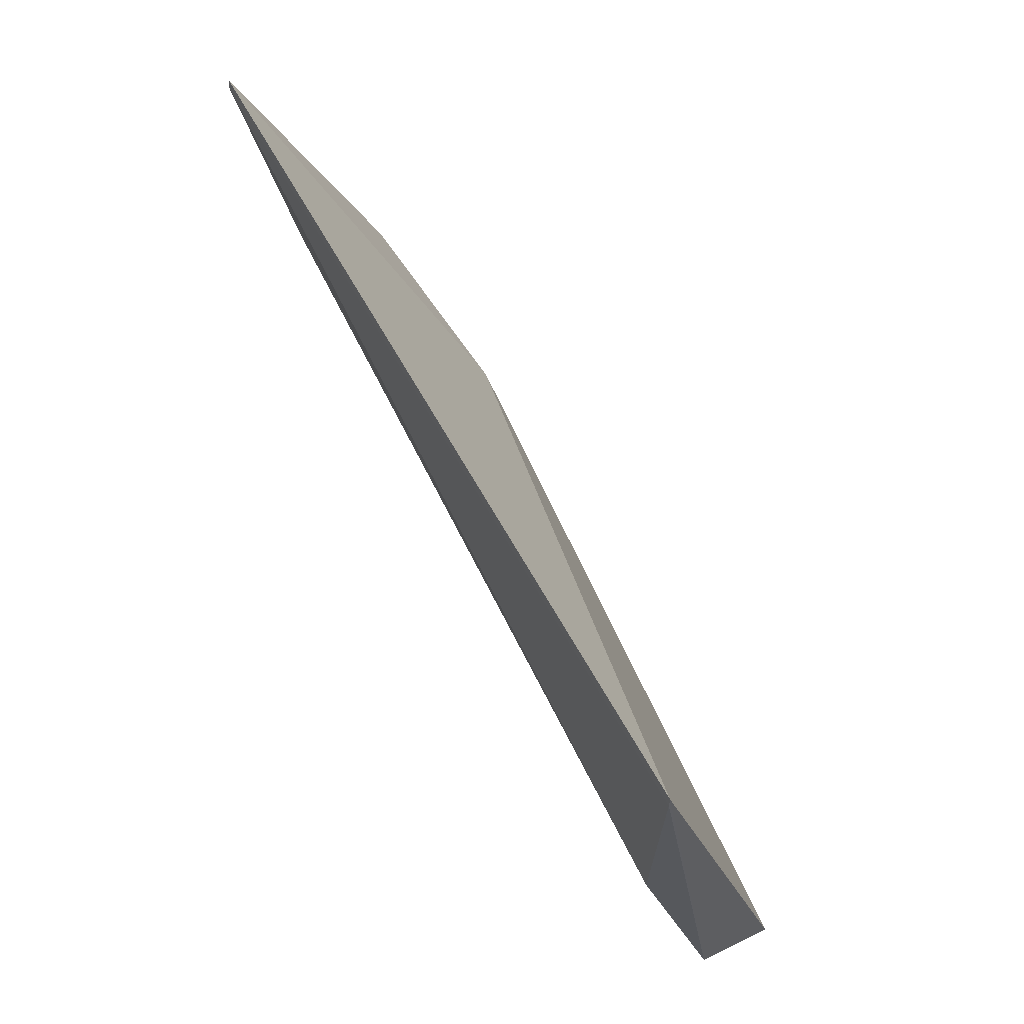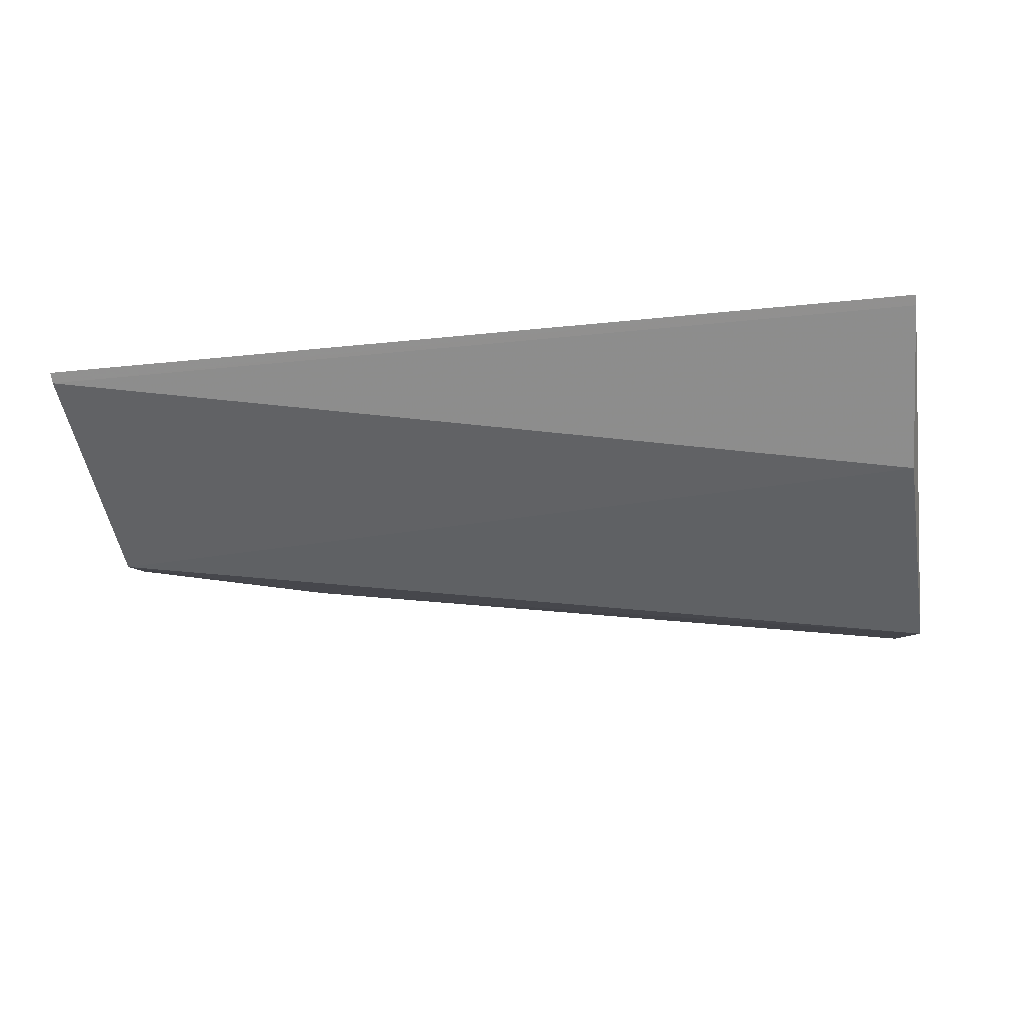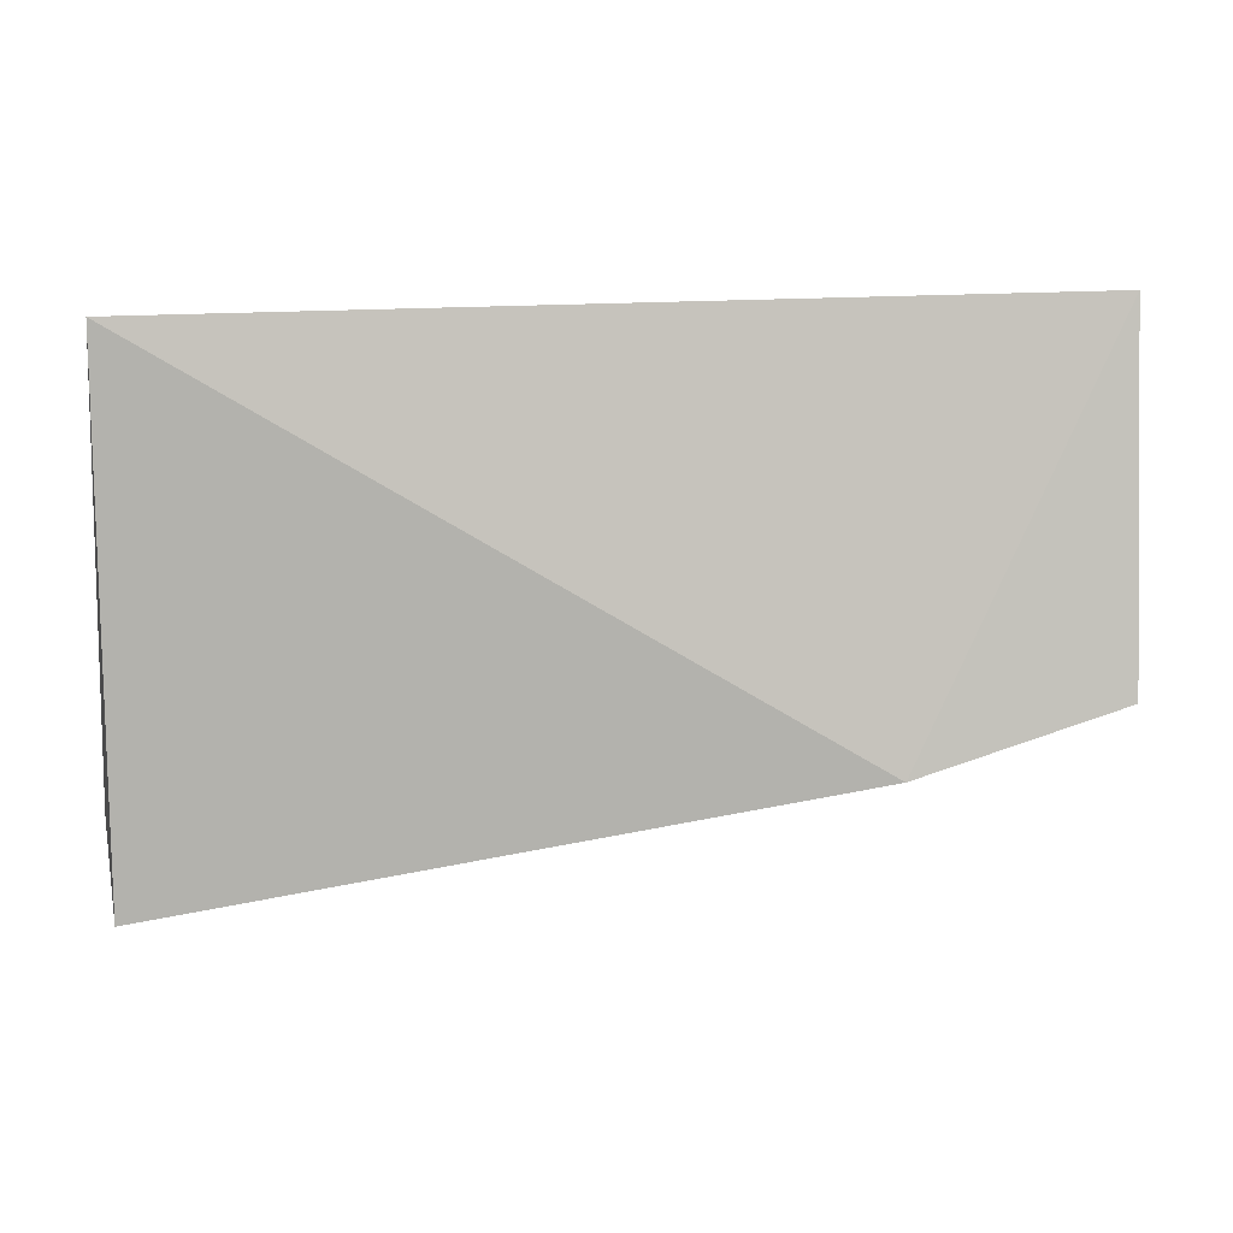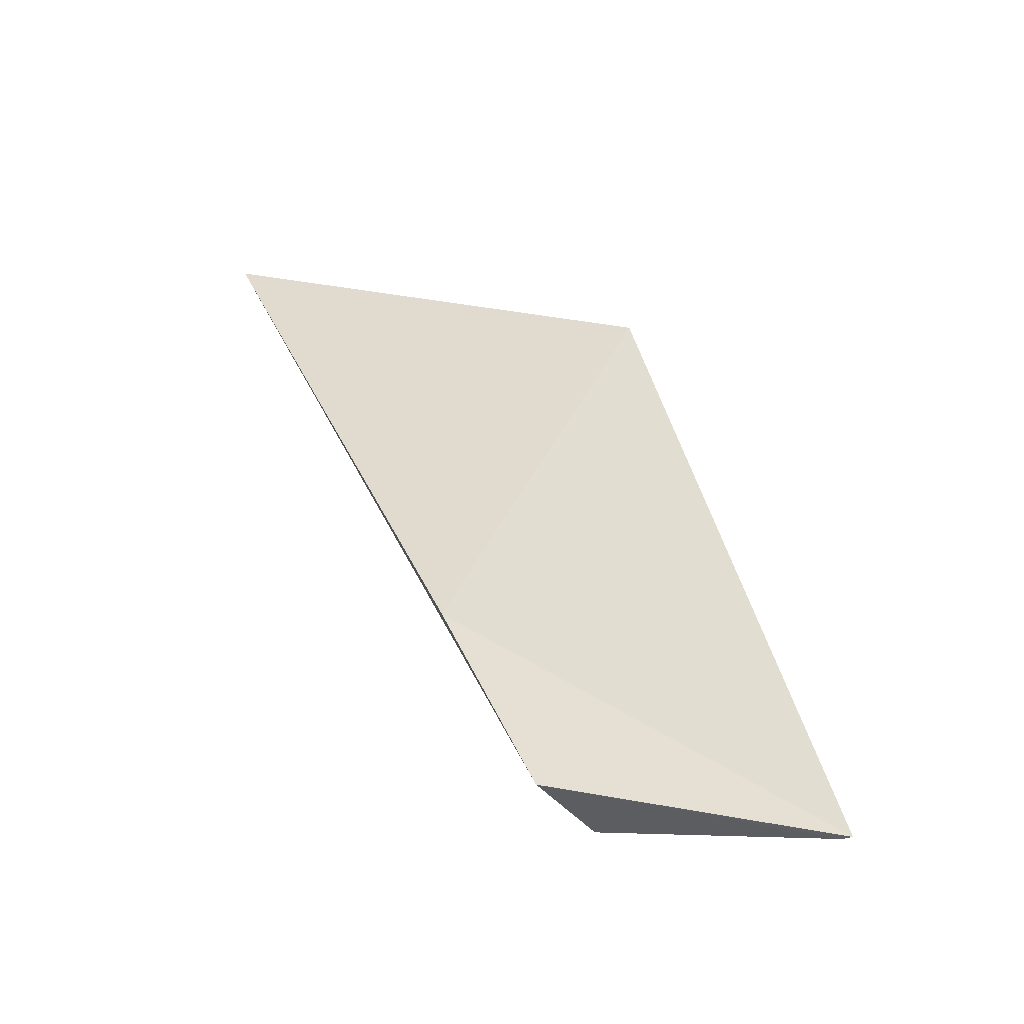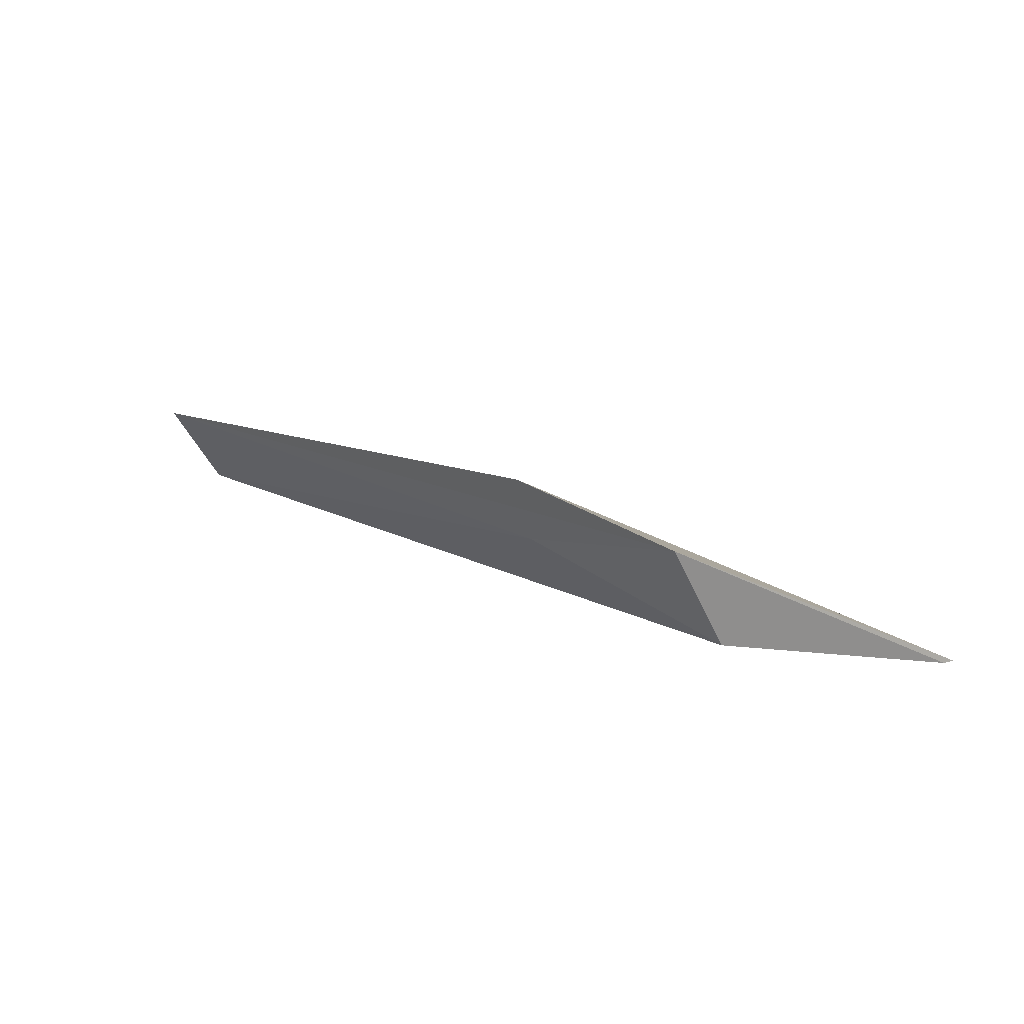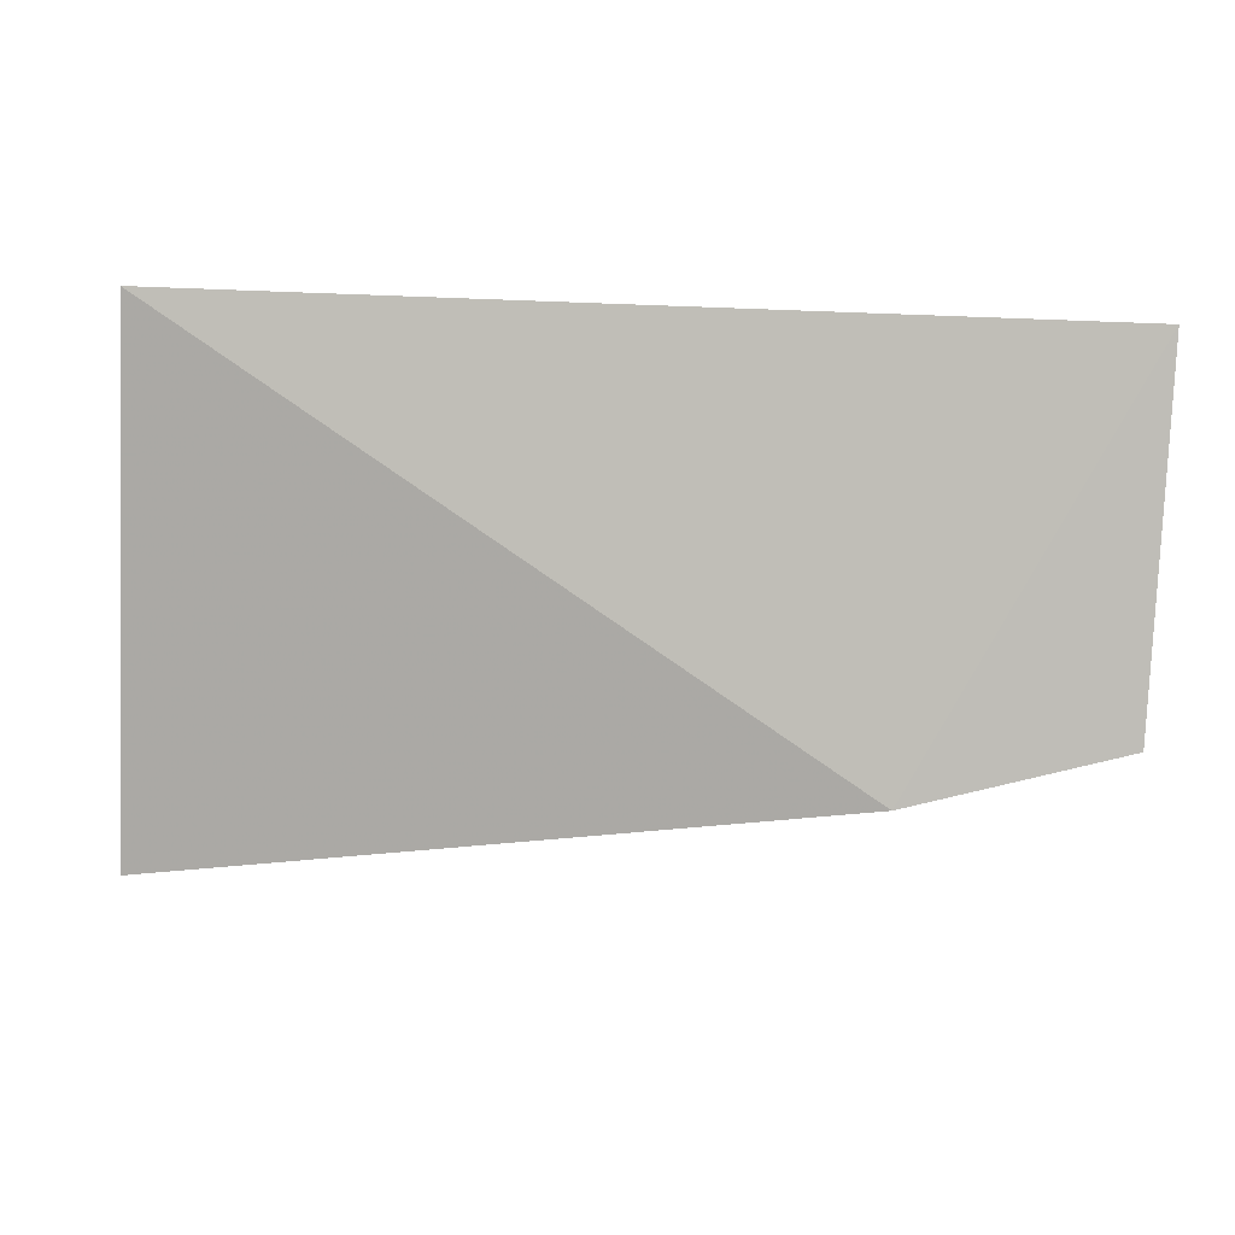
<metadata>
{"format":"obj","ext":"obj","renderer":"f3d","projection":"perspective","resolution":1024,"background":"white","views":[{"elev":59.1,"azim":61.9,"up":"+Z"},{"elev":-62.2,"azim":5.6,"up":"+Y"},{"elev":27.1,"azim":175.6,"up":"+Z"},{"elev":41.3,"azim":-101.7,"up":"+Y"},{"elev":13.0,"azim":-117.6,"up":"+Y"},{"elev":28.6,"azim":-174.4,"up":"+Z"}]}
</metadata>
<code>
v 0.3409 -0.02407 -0.00169
v 0.3426 -0.01871 -0.03954
v 0.3415 -0.01119 -0.0447
v 0.2659 -0.0114 -0.02914
v 0.2652 -0.02398 -0.002659
v 0.2839 -0.01404 -0.03187
v 0.2834 -0.008701 -0.03345
v 0.3407 -0.02478 -0.01806
v 0.2669 -0.01988 -0.02388
v 0.2651 -0.02392 -0.001686
v 0.3409 -0.02413 -0.002646
f 1 2 3
f 6 3 2
f 6 4 3
f 7 1 3
f 7 3 4
f 9 5 4
f 9 4 6
f 9 6 2
f 9 8 5
f 9 2 8
f 10 5 1
f 10 1 7
f 10 7 4
f 10 4 5
f 11 8 2
f 11 2 1
f 11 1 5
f 11 5 8

</code>
